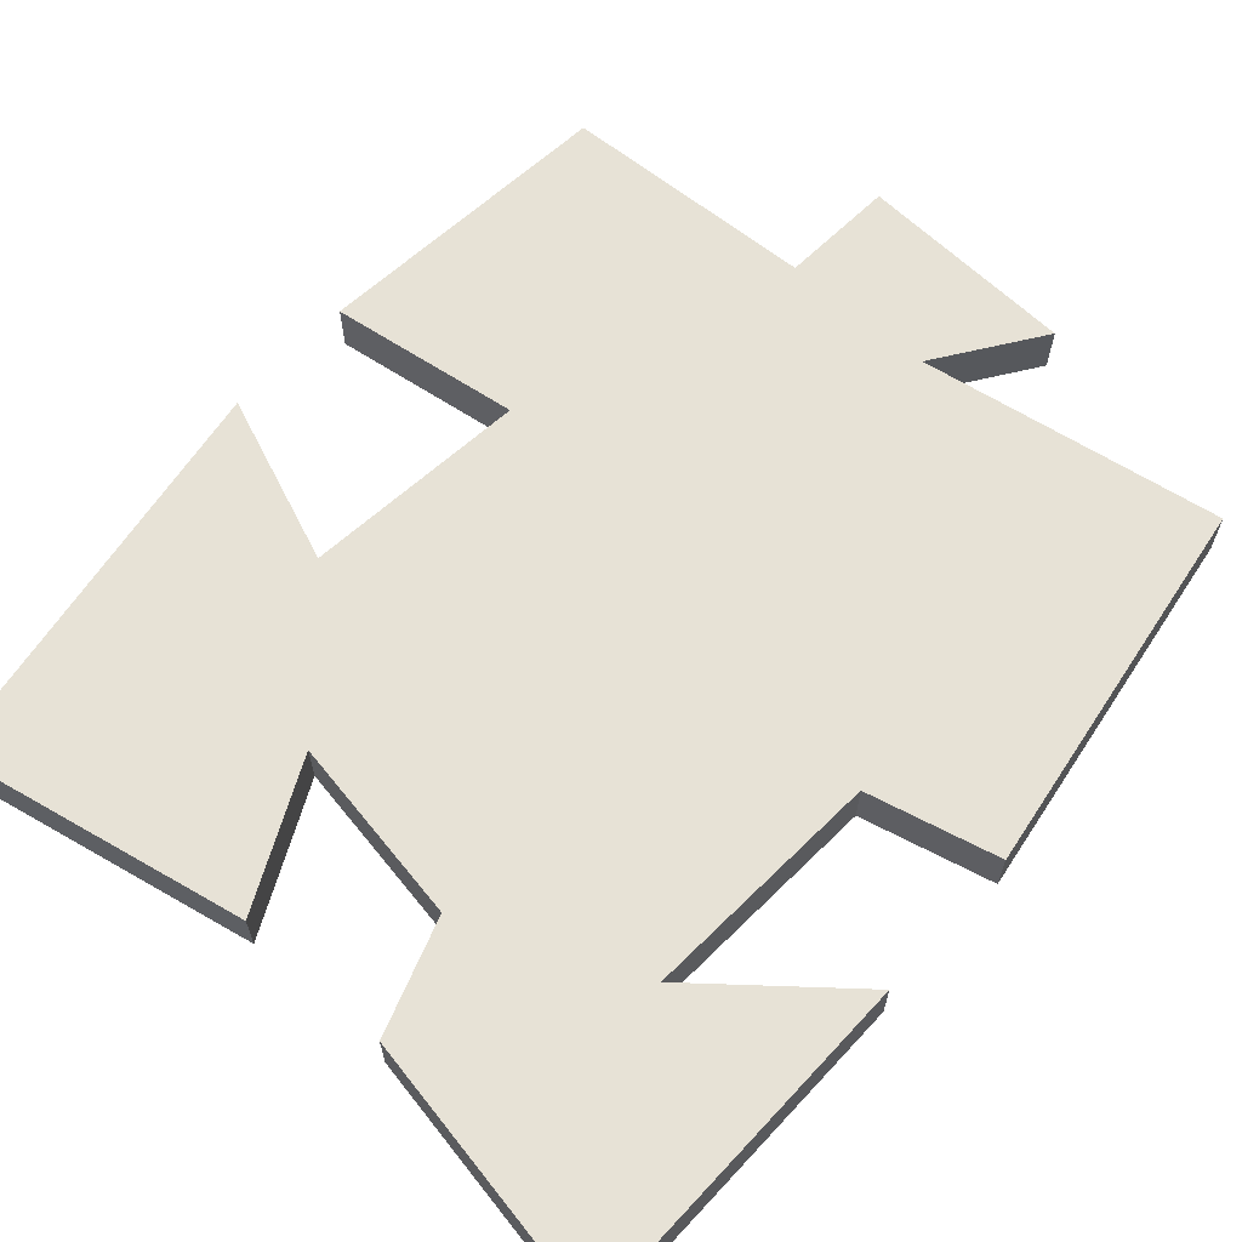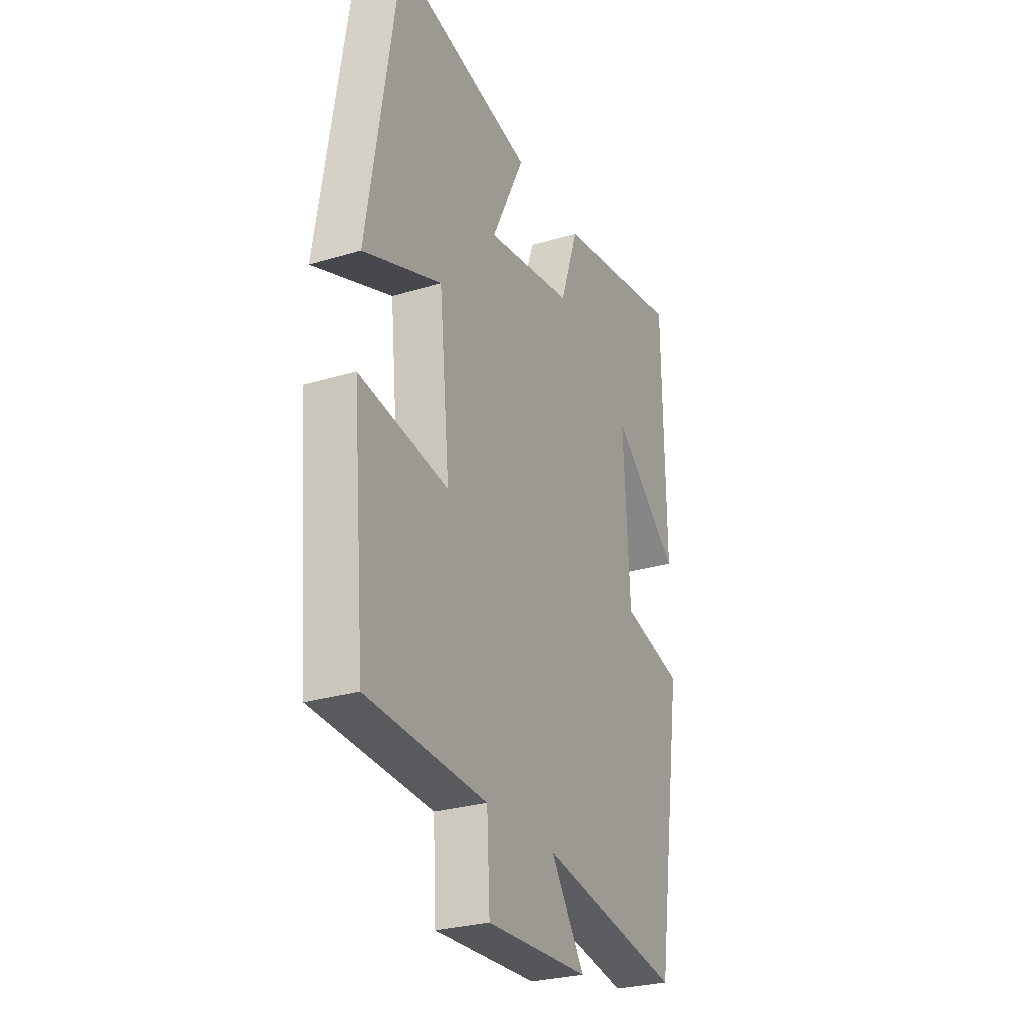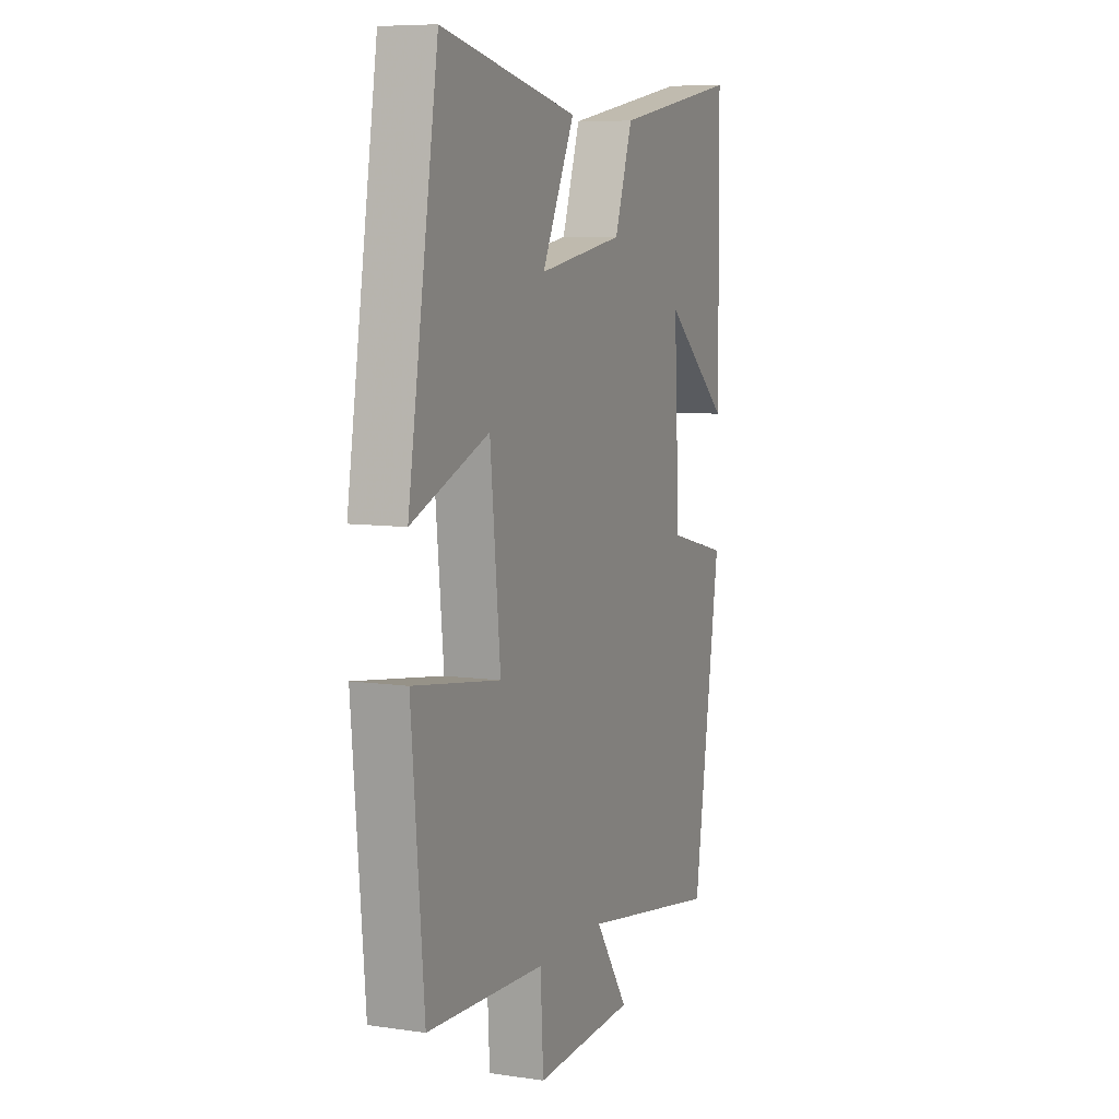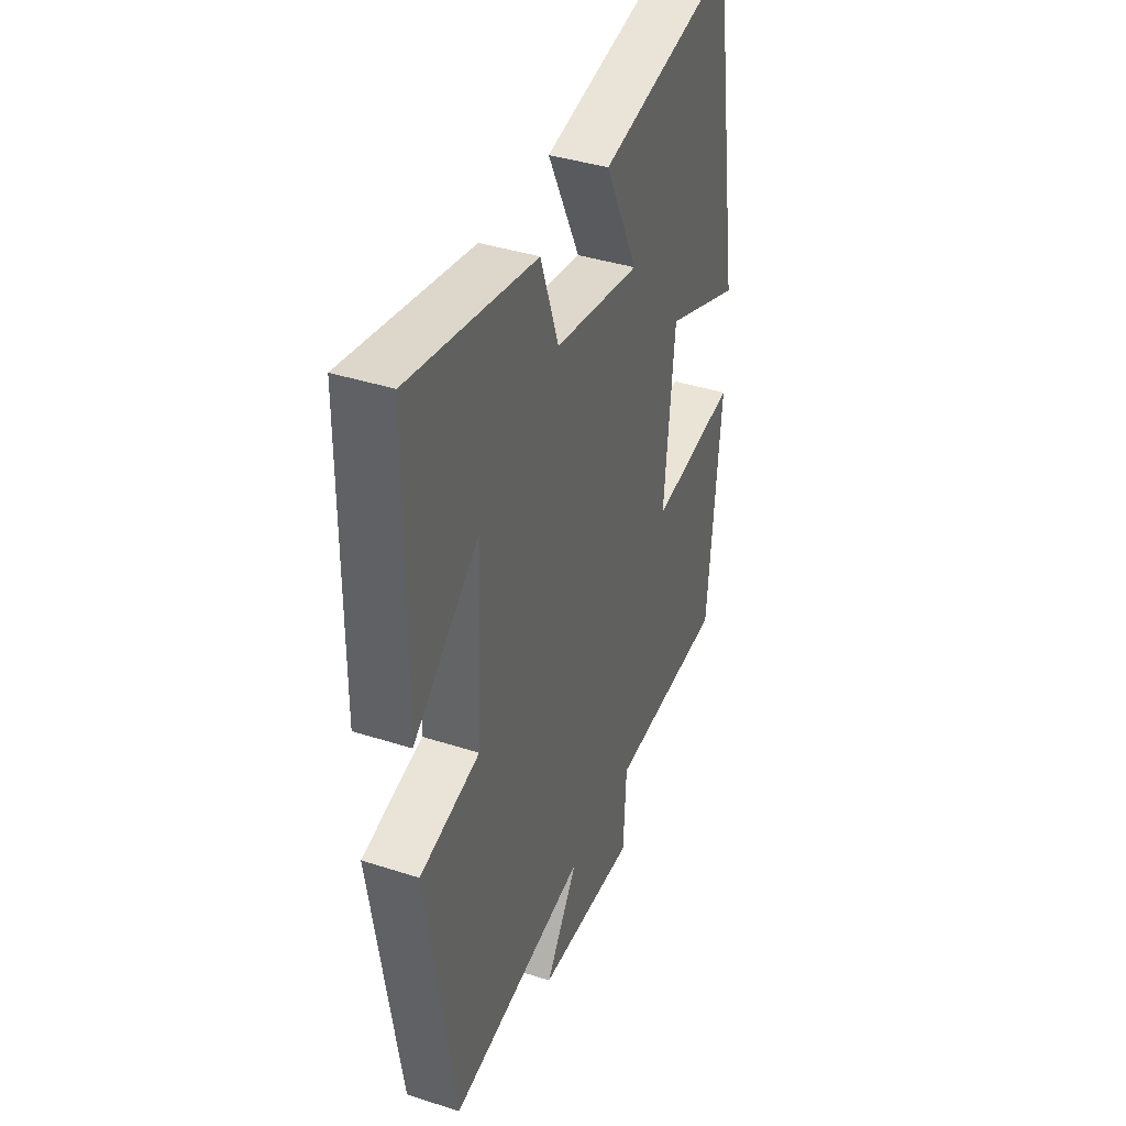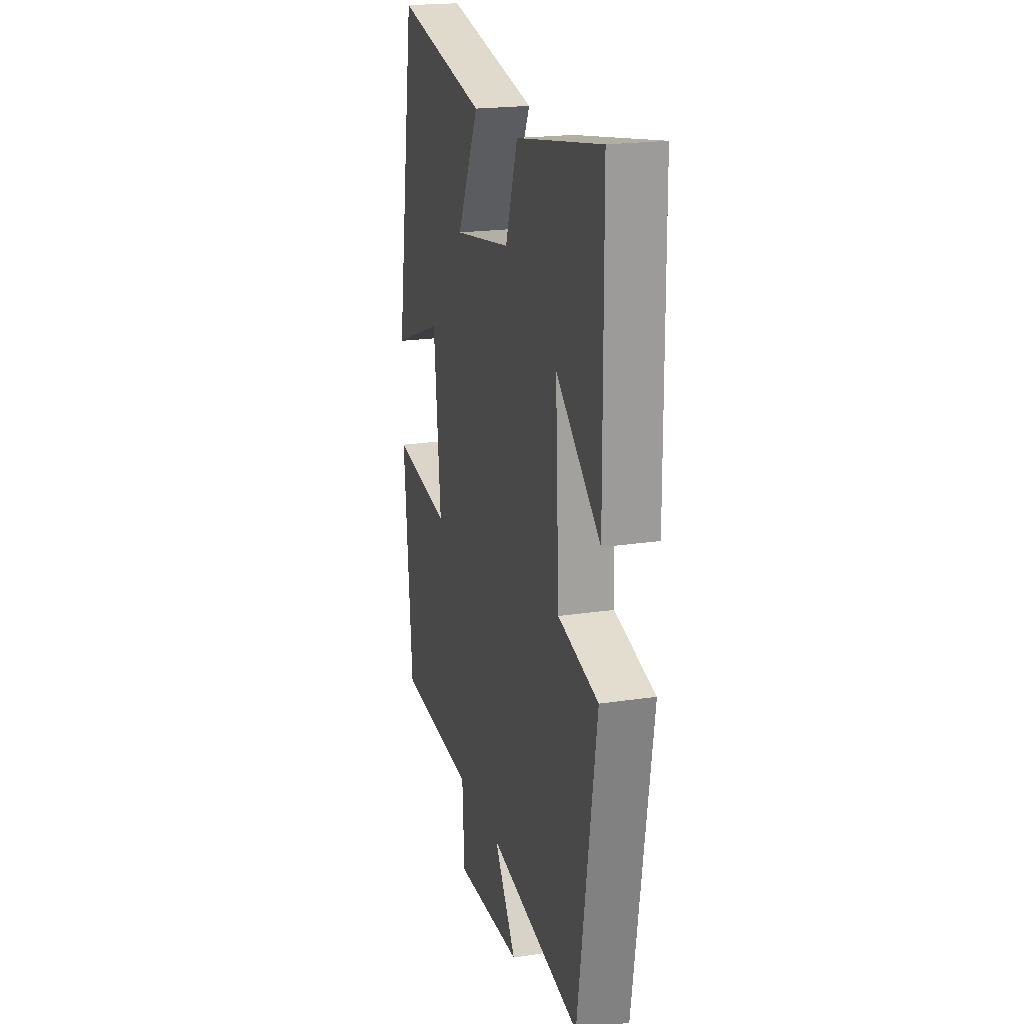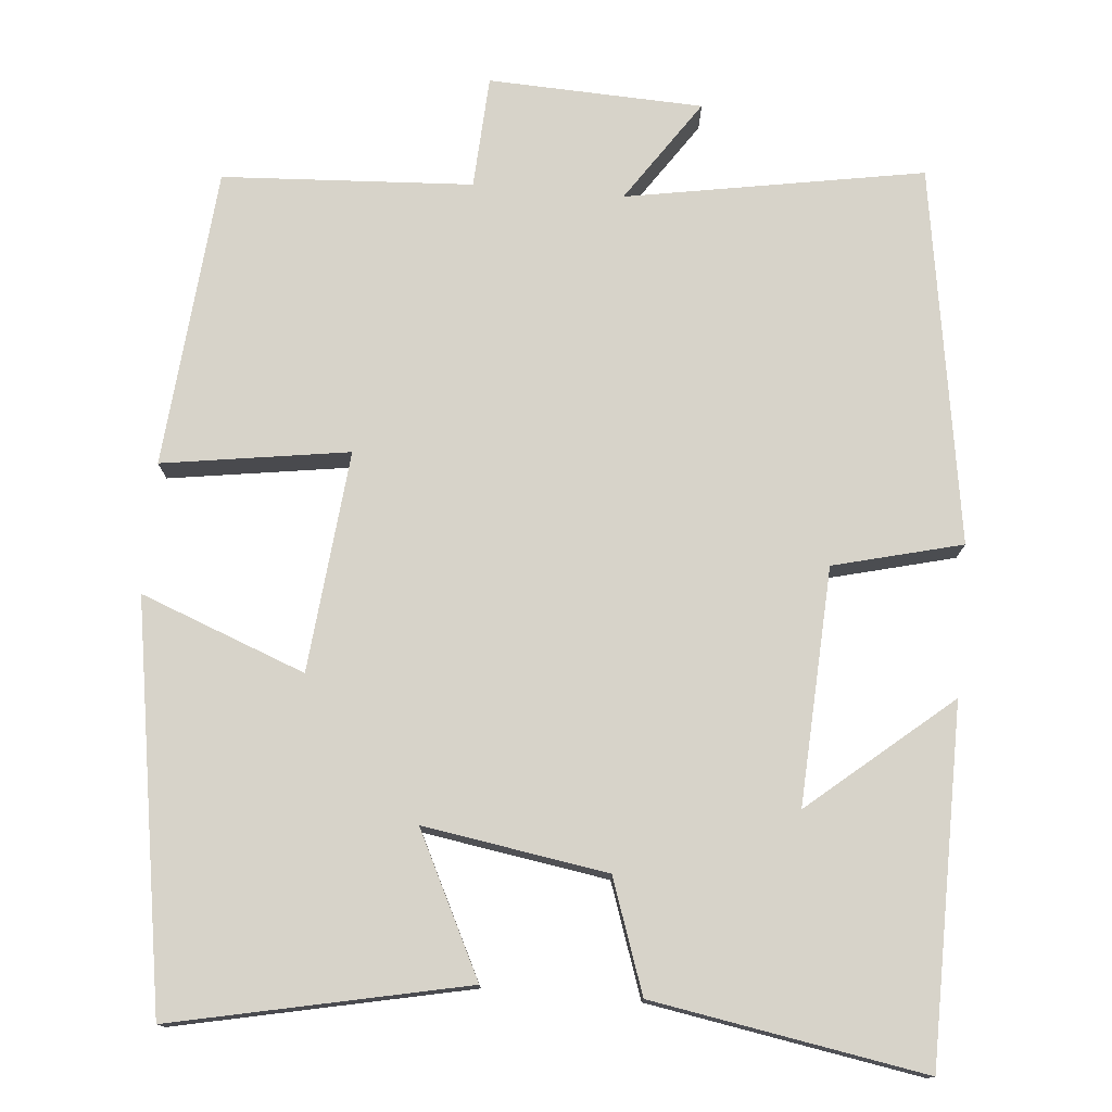
<metadata>
{"format":"obj","ext":"obj","renderer":"f3d","projection":"perspective","resolution":1024,"background":"white","views":[{"elev":63.5,"azim":42.0,"up":"+Y"},{"elev":-27.9,"azim":-65.3,"up":"+Z"},{"elev":7.8,"azim":-67.9,"up":"+Z"},{"elev":39.3,"azim":112.0,"up":"+Z"},{"elev":20.6,"azim":74.6,"up":"+Z"},{"elev":76.4,"azim":4.9,"up":"+Y"}]}
</metadata>
<code>
v -0.418 0.07 0.578
v -0.045 0.07 0.5
v -0.134 0.07 0.319
v 0.1 0.07 0.357
v 0.149 0.07 0.5
v 0.495 0.07 0.56
v 0.5 0.07 0.11
v 0.32 0.07 0.261
v 0.336 0.07 -0.041
v 0.5 0.07 -0.082
v 0.426 0.07 -0.565
v 0.046 0.07 -0.5
v 0.136 0.07 -0.632
v -0.138 0.07 -0.644
v -0.146 0.07 -0.5
v -0.466 0.07 -0.483
v -0.5 0.07 -0.1
v -0.262 0.07 -0.135
v -0.29 0.07 0.147
v -0.5 0.07 0.066
v -0.418 0 0.578
v -0.045 0 0.5
v -0.134 0 0.319
v 0.1 0 0.357
v 0.149 0 0.5
v 0.495 0 0.56
v 0.5 0 0.11
v 0.32 0 0.261
v 0.336 0 -0.041
v 0.5 0 -0.082
v 0.426 0 -0.565
v 0.046 0 -0.5
v 0.136 0 -0.632
v -0.138 0 -0.644
v -0.146 0 -0.5
v -0.466 0 -0.483
v -0.5 0 -0.1
v -0.262 0 -0.135
v -0.29 0 0.147
v -0.5 0 0.066
f 1 2 3
f 20 1 3
f 19 20 3
f 18 19 3 4
f 15 16 17 18
f 15 18 4
f 12 13 14 15
f 12 15 4 5
f 9 10 11 12
f 8 9 12 5
f 5 6 7 8
f 23 22 21
f 23 21 40
f 23 40 39
f 24 23 39 38
f 38 37 36 35
f 24 38 35
f 35 34 33 32
f 25 24 35 32
f 32 31 30 29
f 25 32 29 28
f 28 27 26 25
f 1 21 22 2
f 2 22 23 3
f 3 23 24 4
f 4 24 25 5
f 5 25 26 6
f 6 26 27 7
f 7 27 28 8
f 8 28 29 9
f 9 29 30 10
f 10 30 31 11
f 11 31 32 12
f 12 32 33 13
f 13 33 34 14
f 14 34 35 15
f 15 35 36 16
f 16 36 37 17
f 17 37 38 18
f 18 38 39 19
f 19 39 40 20
f 20 40 21 1

</code>
